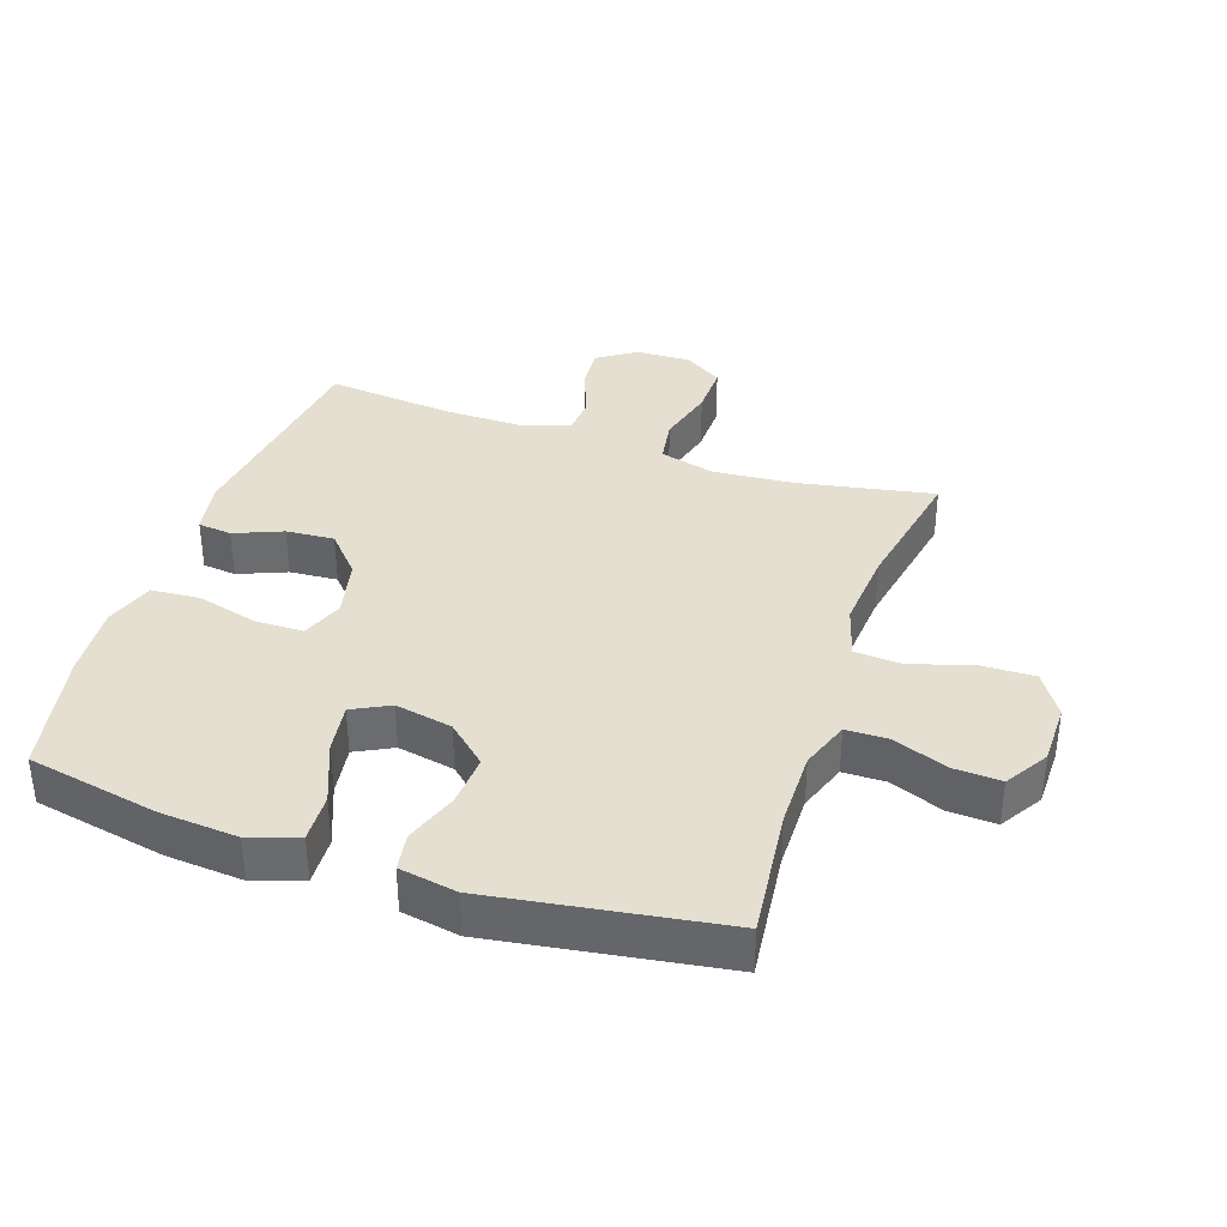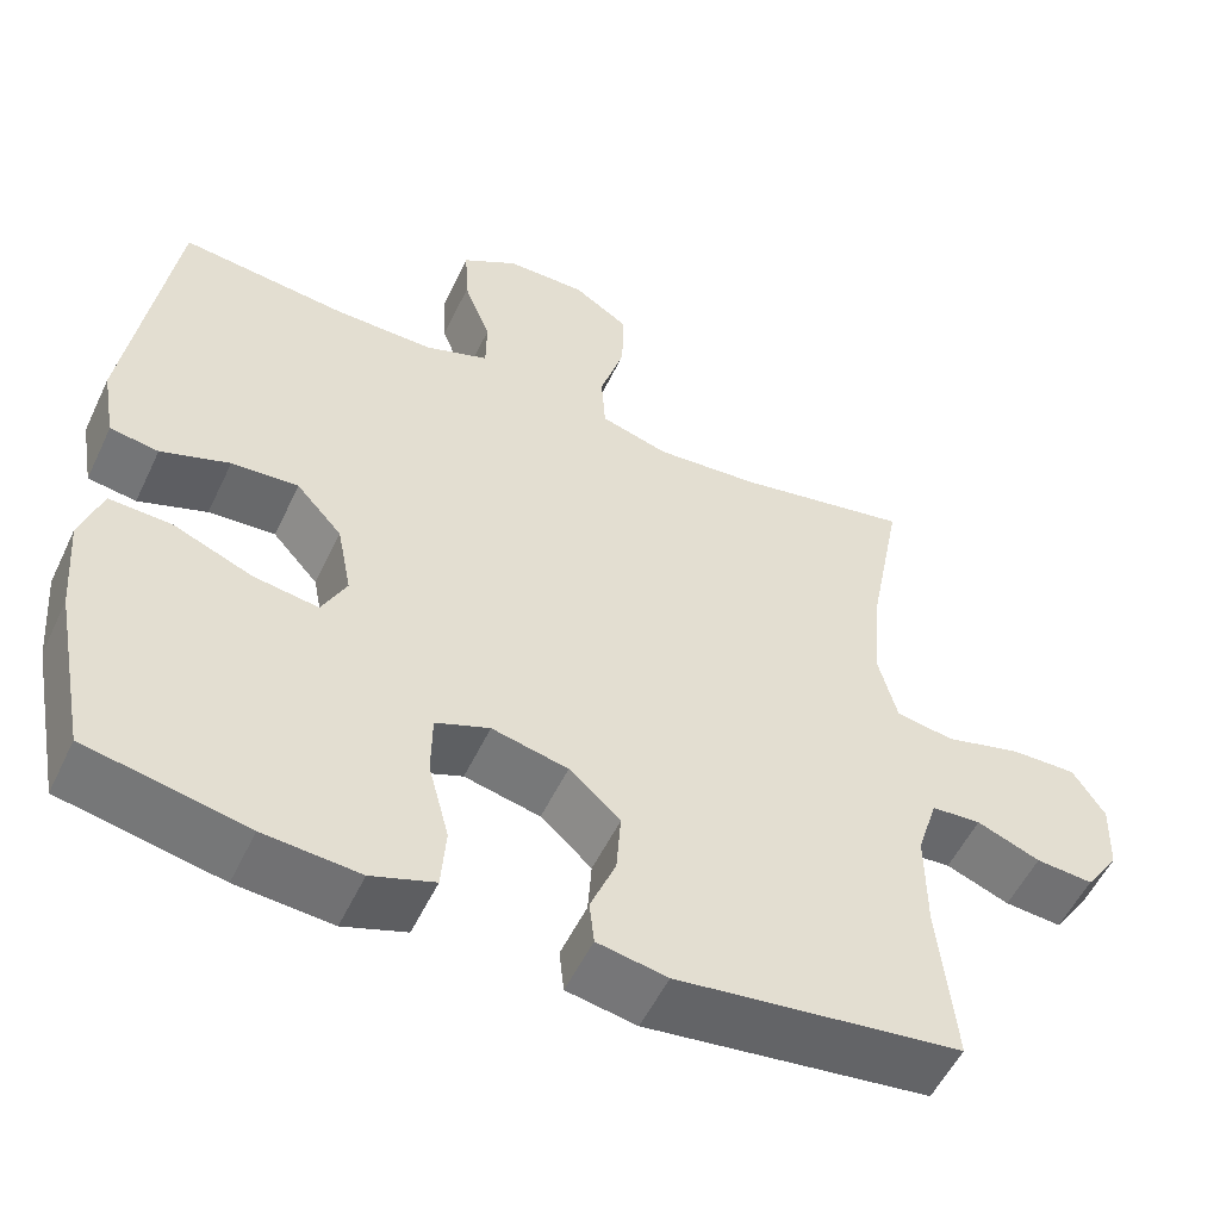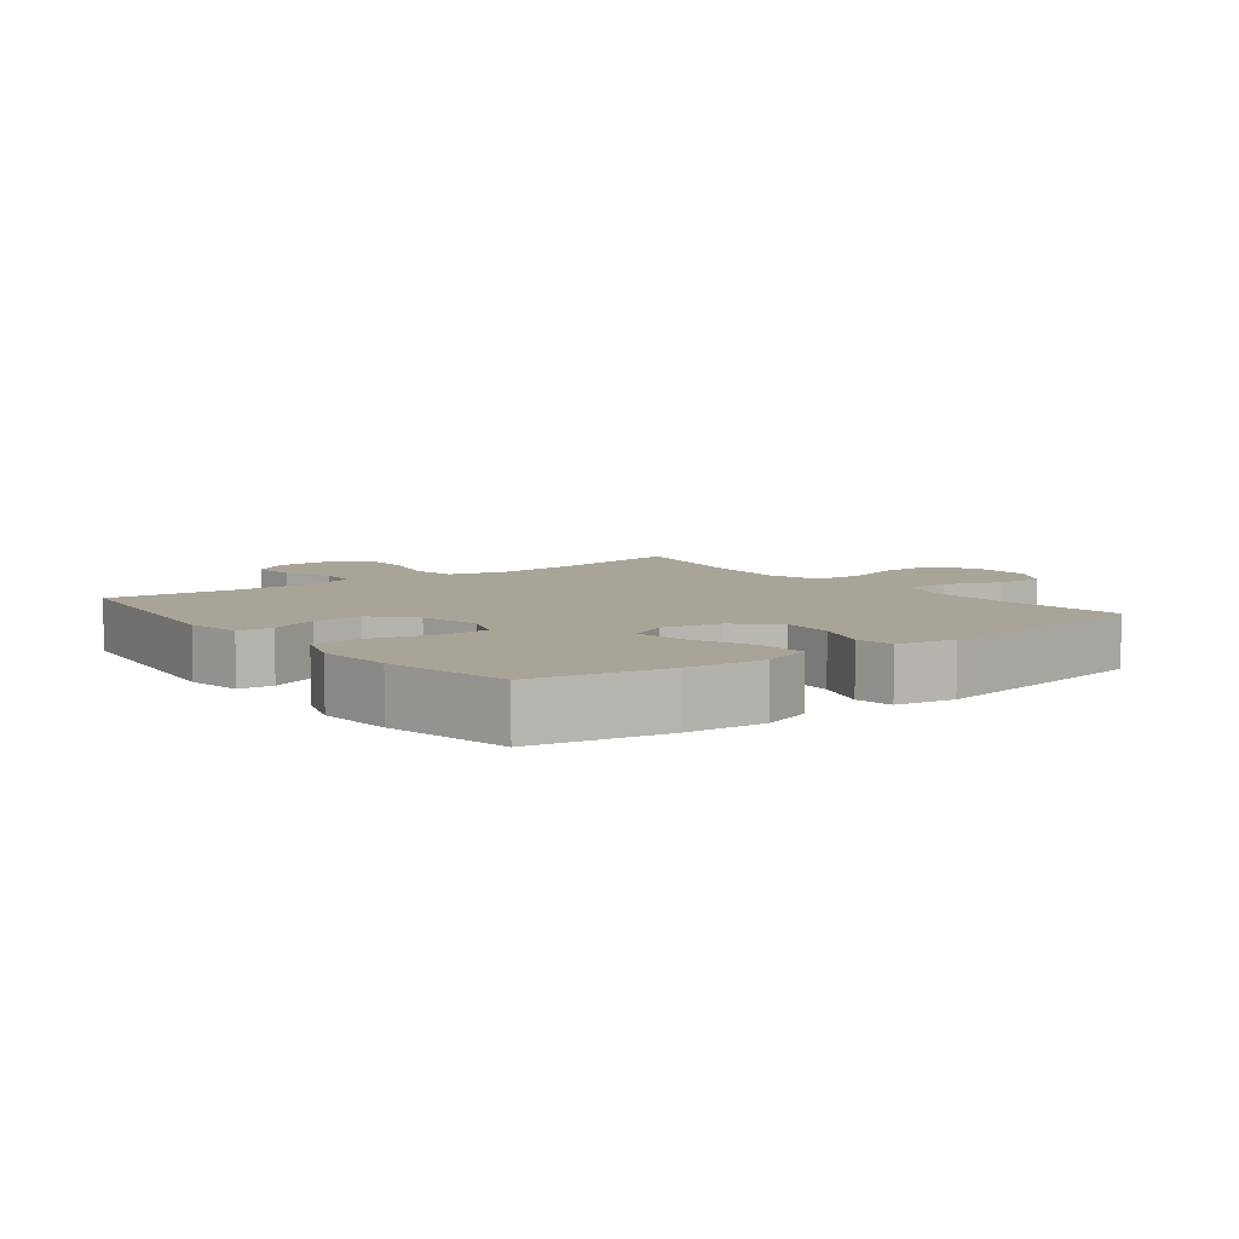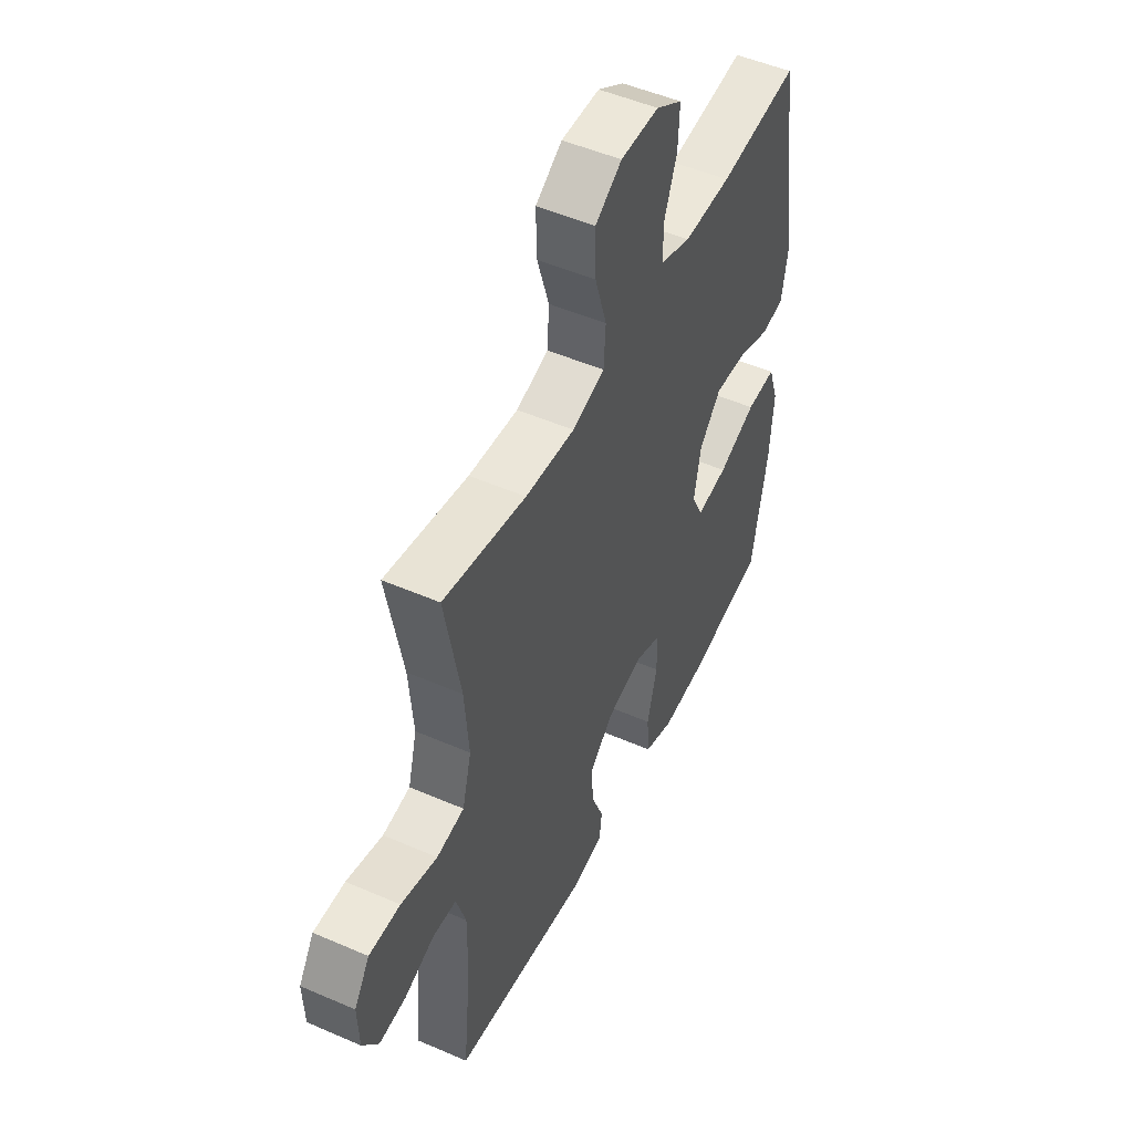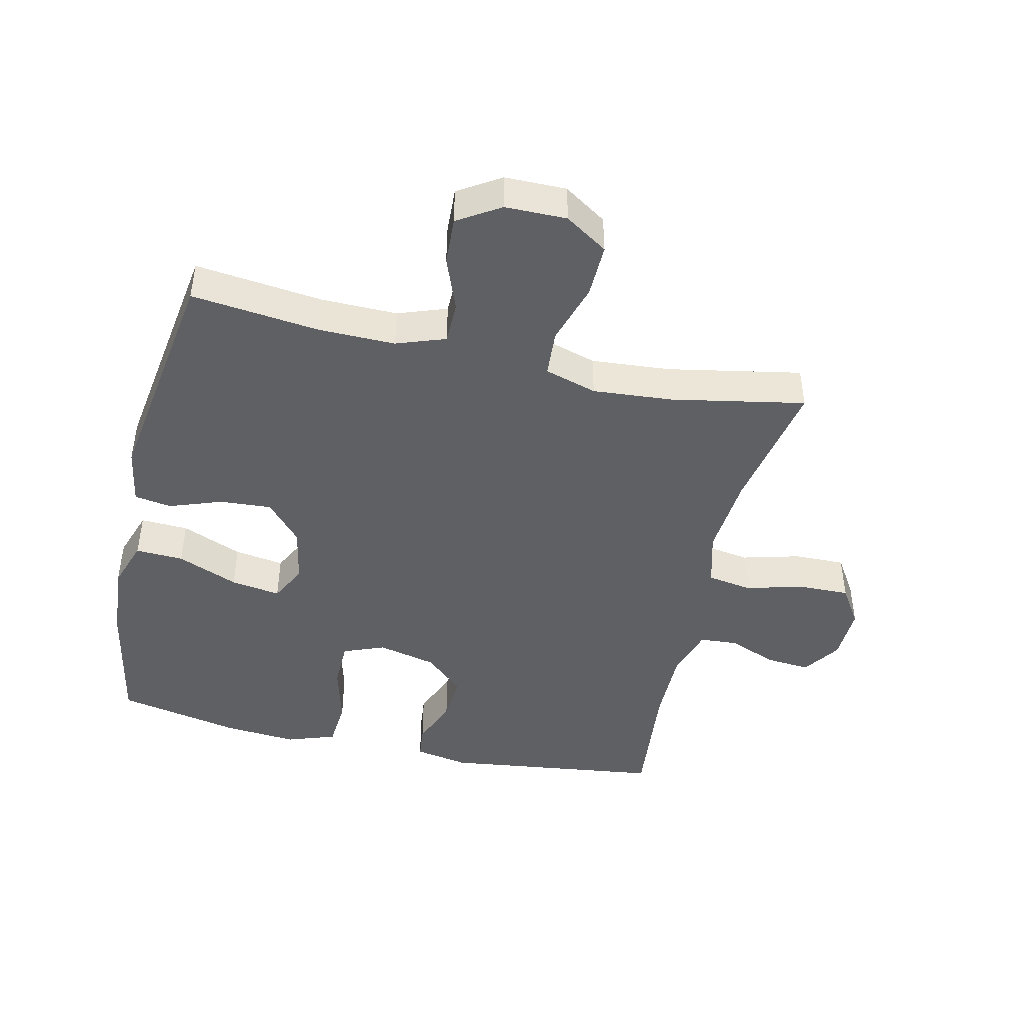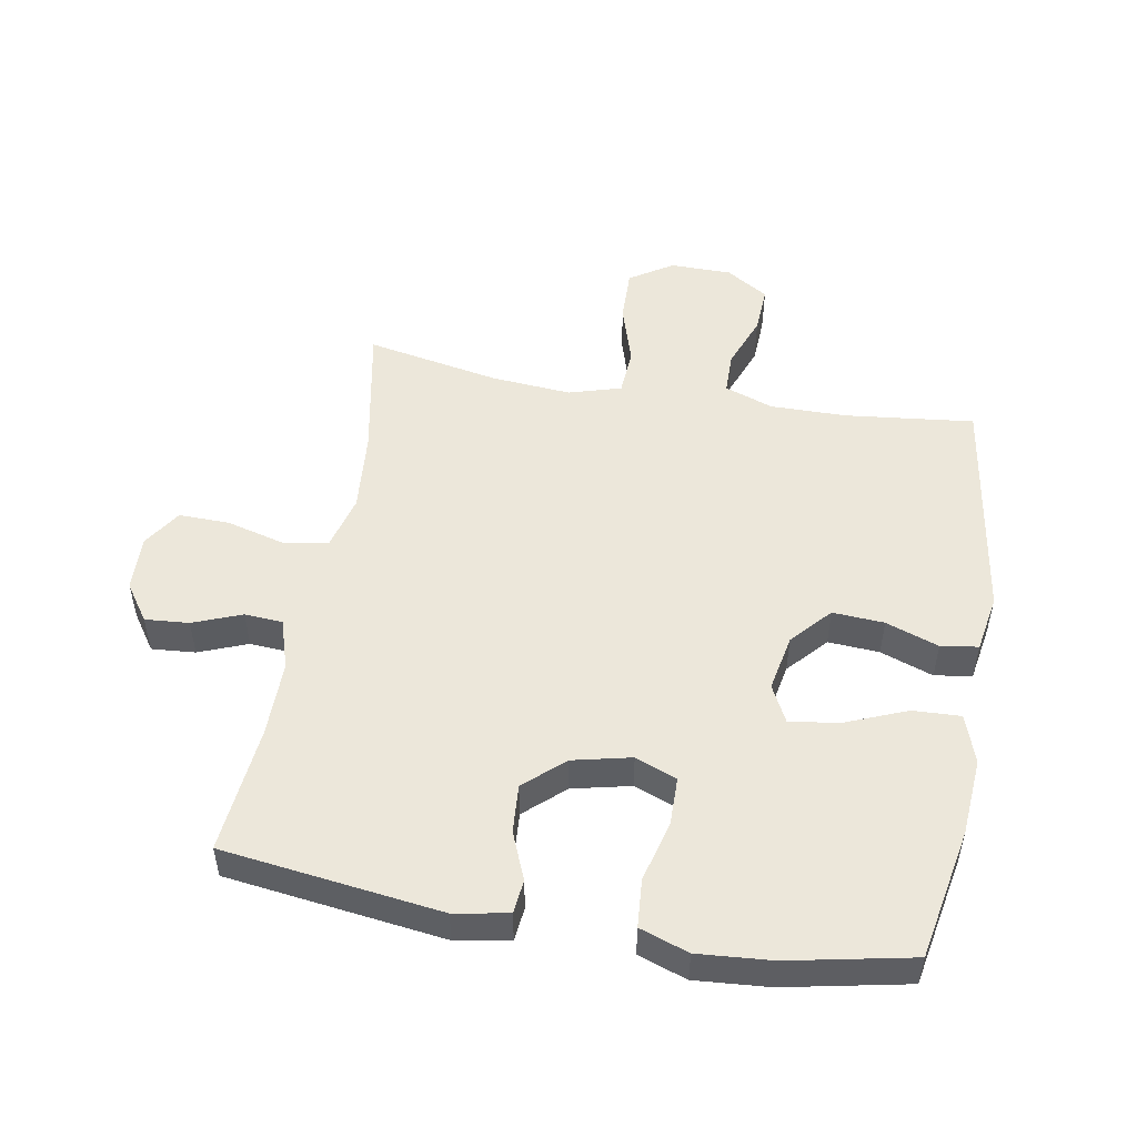
<metadata>
{"format":"obj","ext":"obj","renderer":"f3d","projection":"perspective","resolution":1024,"background":"white","views":[{"elev":36.7,"azim":-71.3,"up":"+Y"},{"elev":-53.9,"azim":-25.1,"up":"+Z"},{"elev":7.0,"azim":-127.6,"up":"+Y"},{"elev":50.0,"azim":115.6,"up":"+Z"},{"elev":-45.0,"azim":-12.9,"up":"+Y"},{"elev":51.3,"azim":-170.0,"up":"+Y"}]}
</metadata>
<code>
o path4770
v -0.3214 0.0375 -0.569
v -0.2033 0.0375 -0.5783
v -0.1255 0.0375 -0.5514
v -0.1196 0.0375 -0.4745
v -0.1452 0.0375 -0.3774
v -0.1443 0.0375 -0.3001
v -0.07778 0.0375 -0.2741
v 0.01577 0.0375 -0.2956
v 0.07861 0.0375 -0.3519
v 0.07307 0.0375 -0.4286
v 0.04184 0.0375 -0.505
v 0.04773 0.0375 -0.5588
v 0.1339 0.0375 -0.5745
v 0.4836 0.0375 -0.5291
v 0.4632 0.0375 -0.3247
v 0.4624 0.0375 -0.2024
v 0.4875 0.0375 -0.1226
v 0.5481 0.0375 -0.1184
v 0.626 0.0375 -0.1488
v 0.6962 0.0375 -0.1544
v 0.7372 0.0375 -0.09488
v 0.7405 0.0375 -0.006529
v 0.7009 0.0375 0.05505
v 0.6201 0.0375 0.05342
v 0.5264 0.0375 0.02865
v 0.4552 0.0375 0.03991
v 0.4319 0.0375 0.1277
v 0.4428 0.0375 0.2576
v 0.4836 0.0375 0.4726
v 0.27 0.0375 0.4317
v 0.1421 0.0375 0.4212
v 0.05845 0.0375 0.4461
v 0.05357 0.0375 0.5205
v 0.08377 0.0375 0.6184
v 0.08588 0.0375 0.7041
v 0.01746 0.0375 0.7482
v -0.0811 0.0375 0.7475
v -0.1487 0.0375 0.7053
v -0.1448 0.0375 0.6292
v -0.1117 0.0375 0.5433
v -0.1124 0.0375 0.4762
v -0.1906 0.0375 0.4484
v -0.3128 0.0375 0.4495
v -0.5183 0.0375 0.4726
v -0.5742 0.0375 0.1058
v -0.5581 0.0375 0.01393
v -0.4984 0.0375 0.004902
v -0.414 0.0375 0.03498
v -0.3317 0.0375 0.04029
v -0.2754 0.0375 -0.02238
v -0.2576 0.0375 -0.1135
v -0.2879 0.0375 -0.1728
v -0.3676 0.0375 -0.1609
v -0.4655 0.0375 -0.1212
v -0.5421 0.0375 -0.1179
v -0.5687 0.0375 -0.1955
v -0.5589 0.0375 -0.3195
v -0.5183 0.0375 -0.5291
v -0.3214 -0.0375 -0.569
v -0.2033 -0.0375 -0.5783
v -0.1255 -0.0375 -0.5514
v -0.1196 -0.0375 -0.4745
v -0.1452 -0.0375 -0.3774
v -0.1443 -0.0375 -0.3001
v -0.07778 -0.0375 -0.2741
v 0.01577 -0.0375 -0.2956
v 0.07861 -0.0375 -0.3519
v 0.07307 -0.0375 -0.4286
v 0.04184 -0.0375 -0.505
v 0.04773 -0.0375 -0.5588
v 0.1339 -0.0375 -0.5745
v 0.4836 -0.0375 -0.5291
v 0.4632 -0.0375 -0.3247
v 0.4624 -0.0375 -0.2024
v 0.4875 -0.0375 -0.1226
v 0.5481 -0.0375 -0.1184
v 0.626 -0.0375 -0.1488
v 0.6962 -0.0375 -0.1544
v 0.7372 -0.0375 -0.09488
v 0.7405 -0.0375 -0.006529
v 0.7009 -0.0375 0.05505
v 0.6201 -0.0375 0.05342
v 0.5264 -0.0375 0.02865
v 0.4552 -0.0375 0.03991
v 0.4319 -0.0375 0.1277
v 0.4428 -0.0375 0.2576
v 0.4836 -0.0375 0.4726
v 0.27 -0.0375 0.4317
v 0.1421 -0.0375 0.4212
v 0.05845 -0.0375 0.4461
v 0.05357 -0.0375 0.5205
v 0.08377 -0.0375 0.6184
v 0.08588 -0.0375 0.7041
v 0.01746 -0.0375 0.7482
v -0.0811 -0.0375 0.7475
v -0.1487 -0.0375 0.7053
v -0.1448 -0.0375 0.6292
v -0.1117 -0.0375 0.5433
v -0.1124 -0.0375 0.4762
v -0.1906 -0.0375 0.4484
v -0.3128 -0.0375 0.4495
v -0.5183 -0.0375 0.4726
v -0.5742 -0.0375 0.1058
v -0.5581 -0.0375 0.01393
v -0.4984 -0.0375 0.004902
v -0.414 -0.0375 0.03498
v -0.3317 -0.0375 0.04029
v -0.2754 -0.0375 -0.02238
v -0.2576 -0.0375 -0.1135
v -0.2879 -0.0375 -0.1728
v -0.3676 -0.0375 -0.1609
v -0.4655 -0.0375 -0.1212
v -0.5421 -0.0375 -0.1179
v -0.5687 -0.0375 -0.1955
v -0.5589 -0.0375 -0.3195
v -0.5183 -0.0375 -0.5291
v -0.3214 0.0375 -0.569
v -0.2033 0.0375 -0.5783
v -0.1255 0.0375 -0.5514
v -0.1255 0.0375 -0.5514
v 0.04773 0.0375 -0.5588
v 0.04773 0.0375 -0.5588
v 0.1339 0.0375 -0.5745
v 0.04184 0.0375 -0.505
v -0.1196 0.0375 -0.4745
v -0.5183 0.0375 -0.5291
v -0.5183 0.0375 -0.5291
v 0.4836 0.0375 -0.5291
v 0.4836 0.0375 -0.5291
v 0.07307 0.0375 -0.4286
v -0.1452 0.0375 -0.3774
v 0.4632 0.0375 -0.3247
v -0.5589 0.0375 -0.3195
v 0.07861 0.0375 -0.3519
v -0.1443 0.0375 -0.3001
v -0.1443 0.0375 -0.3001
v 0.01577 0.0375 -0.2956
v 0.4624 0.0375 -0.2024
v -0.5687 0.0375 -0.1955
v -0.07778 0.0375 -0.2741
v 0.4875 0.0375 -0.1226
v 0.4875 0.0375 -0.1226
v -0.5421 0.0375 -0.1179
v -0.5421 0.0375 -0.1179
v -0.2879 0.0375 -0.1728
v -0.2879 0.0375 -0.1728
v -0.3676 0.0375 -0.1609
v -0.2576 0.0375 -0.1135
v -0.4655 0.0375 -0.1212
v 0.626 0.0375 -0.1488
v 0.6962 0.0375 -0.1544
v 0.7372 0.0375 -0.09488
v 0.5481 0.0375 -0.1184
v -0.2754 0.0375 -0.02238
v 0.7405 0.0375 -0.006529
v -0.3317 0.0375 0.04029
v 0.7009 0.0375 0.05505
v -0.5581 0.0375 0.01393
v -0.5581 0.0375 0.01393
v -0.4984 0.0375 0.004902
v -0.414 0.0375 0.03498
v -0.5742 0.0375 0.1058
v 0.5264 0.0375 0.02865
v 0.4552 0.0375 0.03991
v 0.4552 0.0375 0.03991
v 0.6201 0.0375 0.05342
v 0.4319 0.0375 0.1277
v 0.4428 0.0375 0.2576
v -0.5183 0.0375 0.4726
v -0.5183 0.0375 0.4726
v -0.1906 0.0375 0.4484
v -0.3128 0.0375 0.4495
v 0.1421 0.0375 0.4212
v 0.05845 0.0375 0.4461
v 0.05845 0.0375 0.4461
v 0.27 0.0375 0.4317
v 0.05357 0.0375 0.5205
v 0.4836 0.0375 0.4726
v 0.4836 0.0375 0.4726
v -0.1124 0.0375 0.4762
v -0.1124 0.0375 0.4762
v -0.1117 0.0375 0.5433
v 0.08377 0.0375 0.6184
v -0.1448 0.0375 0.6292
v 0.08588 0.0375 0.7041
v -0.1487 0.0375 0.7053
v -0.1487 0.0375 0.7053
v 0.01746 0.0375 0.7482
v -0.0811 0.0375 0.7475
v -0.3214 -0.0375 -0.569
v -0.2033 -0.0375 -0.5783
v -0.1255 -0.0375 -0.5514
v -0.1255 -0.0375 -0.5514
v 0.04773 -0.0375 -0.5588
v 0.04773 -0.0375 -0.5588
v 0.1339 -0.0375 -0.5745
v 0.04184 -0.0375 -0.505
v -0.1196 -0.0375 -0.4745
v -0.5183 -0.0375 -0.5291
v -0.5183 -0.0375 -0.5291
v 0.4836 -0.0375 -0.5291
v 0.4836 -0.0375 -0.5291
v 0.07307 -0.0375 -0.4286
v -0.1452 -0.0375 -0.3774
v 0.4632 -0.0375 -0.3247
v -0.5589 -0.0375 -0.3195
v 0.07861 -0.0375 -0.3519
v -0.1443 -0.0375 -0.3001
v -0.1443 -0.0375 -0.3001
v 0.01577 -0.0375 -0.2956
v 0.4624 -0.0375 -0.2024
v -0.5687 -0.0375 -0.1955
v -0.07778 -0.0375 -0.2741
v 0.4875 -0.0375 -0.1226
v 0.4875 -0.0375 -0.1226
v -0.5421 -0.0375 -0.1179
v -0.5421 -0.0375 -0.1179
v -0.2879 -0.0375 -0.1728
v -0.2879 -0.0375 -0.1728
v -0.3676 -0.0375 -0.1609
v -0.2576 -0.0375 -0.1135
v -0.4655 -0.0375 -0.1212
v 0.626 -0.0375 -0.1488
v 0.6962 -0.0375 -0.1544
v 0.7372 -0.0375 -0.09488
v 0.5481 -0.0375 -0.1184
v -0.2754 -0.0375 -0.02238
v 0.7405 -0.0375 -0.006529
v -0.3317 -0.0375 0.04029
v 0.7009 -0.0375 0.05505
v -0.5581 -0.0375 0.01393
v -0.5581 -0.0375 0.01393
v -0.4984 -0.0375 0.004902
v -0.414 -0.0375 0.03498
v -0.5742 -0.0375 0.1058
v 0.5264 -0.0375 0.02865
v 0.4552 -0.0375 0.03991
v 0.4552 -0.0375 0.03991
v 0.6201 -0.0375 0.05342
v 0.4319 -0.0375 0.1277
v 0.4428 -0.0375 0.2576
v -0.5183 -0.0375 0.4726
v -0.5183 -0.0375 0.4726
v -0.1906 -0.0375 0.4484
v -0.3128 -0.0375 0.4495
v 0.1421 -0.0375 0.4212
v 0.05845 -0.0375 0.4461
v 0.05845 -0.0375 0.4461
v 0.27 -0.0375 0.4317
v 0.05357 -0.0375 0.5205
v 0.4836 -0.0375 0.4726
v 0.4836 -0.0375 0.4726
v -0.1124 -0.0375 0.4762
v -0.1124 -0.0375 0.4762
v -0.1117 -0.0375 0.5433
v 0.08377 -0.0375 0.6184
v -0.1448 -0.0375 0.6292
v 0.08588 -0.0375 0.7041
v -0.1487 -0.0375 0.7053
v -0.1487 -0.0375 0.7053
v 0.01746 -0.0375 0.7482
v -0.0811 -0.0375 0.7475
f 249 241 251
f 229 227 244
f 216 212 222
f 236 214 226
f 237 211 214
f 199 190 206
f 253 247 250
f 261 256 258
f 204 191 198
f 210 211 237
f 244 247 253
f 218 208 221
f 237 214 236
f 250 256 255
f 235 245 242
f 235 234 245
f 234 229 245
f 204 208 218
f 212 206 220
f 239 228 230
f 211 207 205
f 246 241 249
f 220 190 218
f 227 210 240
f 246 240 241
f 205 196 201
f 223 225 228
f 196 197 194
f 203 205 207
f 255 256 257
f 227 240 246
f 256 261 257
f 227 246 247
f 236 226 239
f 223 239 226
f 207 211 210
f 245 229 244
f 239 223 228
f 205 203 196
f 240 210 237
f 234 235 233
f 227 247 244
f 191 204 190
f 225 223 224
f 213 210 227
f 198 191 192
f 221 208 213
f 206 190 220
f 222 212 220
f 196 203 197
f 233 235 231
f 190 204 218
f 257 262 259
f 257 261 262
f 253 250 255
f 221 213 227
f 1 2 60 59
f 2 120 193 60
f 122 13 71 195
f 11 12 70 69
f 3 4 62 61
f 127 1 59 200
f 13 129 202 71
f 10 11 69 68
f 4 5 63 62
f 14 15 73 72
f 57 58 116 115
f 9 10 68 67
f 5 136 209 63
f 8 9 67 66
f 15 16 74 73
f 56 57 115 114
f 6 7 65 64
f 7 8 66 65
f 16 142 215 74
f 144 56 114 217
f 146 53 111 219
f 51 52 110 109
f 54 55 113 112
f 53 54 112 111
f 19 20 78 77
f 20 21 79 78
f 18 19 77 76
f 17 18 76 75
f 50 51 109 108
f 21 22 80 79
f 49 50 108 107
f 22 23 81 80
f 159 47 105 232
f 47 48 106 105
f 45 46 104 103
f 25 165 238 83
f 24 25 83 82
f 23 24 82 81
f 48 49 107 106
f 26 27 85 84
f 27 28 86 85
f 170 45 103 243
f 42 43 101 100
f 31 175 248 89
f 30 31 89 88
f 32 33 91 90
f 179 30 88 252
f 28 29 87 86
f 181 42 100 254
f 43 44 102 101
f 40 41 99 98
f 33 34 92 91
f 39 40 98 97
f 34 35 93 92
f 187 39 97 260
f 35 36 94 93
f 37 38 96 95
f 36 37 95 94
f 176 178 168
f 156 171 154
f 143 149 139
f 163 153 141
f 164 141 138
f 126 133 117
f 180 177 174
f 188 185 183
f 131 125 118
f 137 164 138
f 171 180 174
f 145 148 135
f 164 163 141
f 177 182 183
f 162 169 172
f 162 172 161
f 161 172 156
f 131 145 135
f 139 147 133
f 166 157 155
f 138 132 134
f 173 176 168
f 147 145 117
f 154 167 137
f 173 168 167
f 132 128 123
f 150 155 152
f 123 121 124
f 130 134 132
f 182 184 183
f 154 173 167
f 183 184 188
f 154 174 173
f 163 166 153
f 150 153 166
f 134 137 138
f 172 171 156
f 166 155 150
f 132 123 130
f 167 164 137
f 161 160 162
f 154 171 174
f 118 117 131
f 152 151 150
f 140 154 137
f 125 119 118
f 148 140 135
f 133 147 117
f 149 147 139
f 123 124 130
f 160 158 162
f 117 145 131
f 184 186 189
f 184 189 188
f 180 182 177
f 148 154 140

</code>
